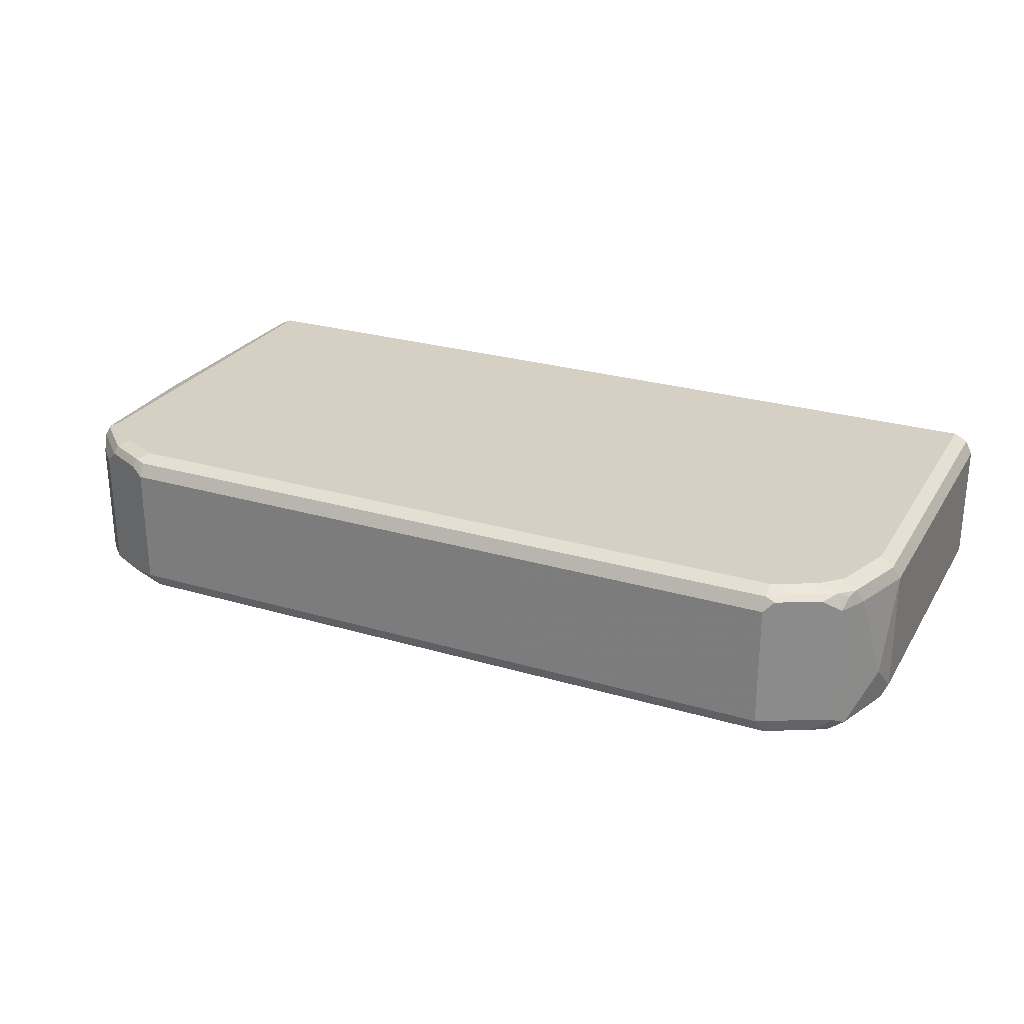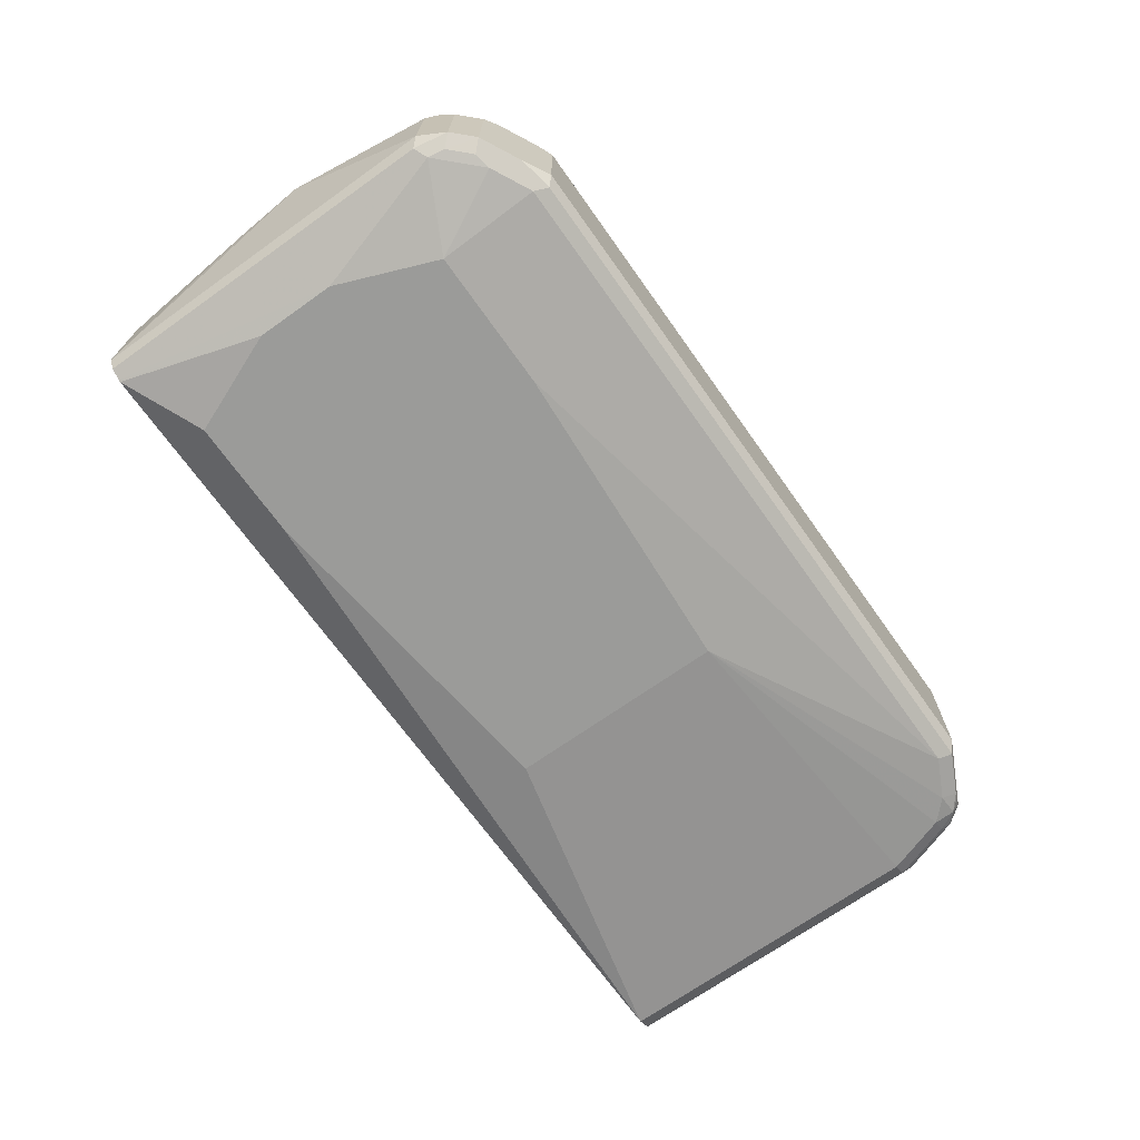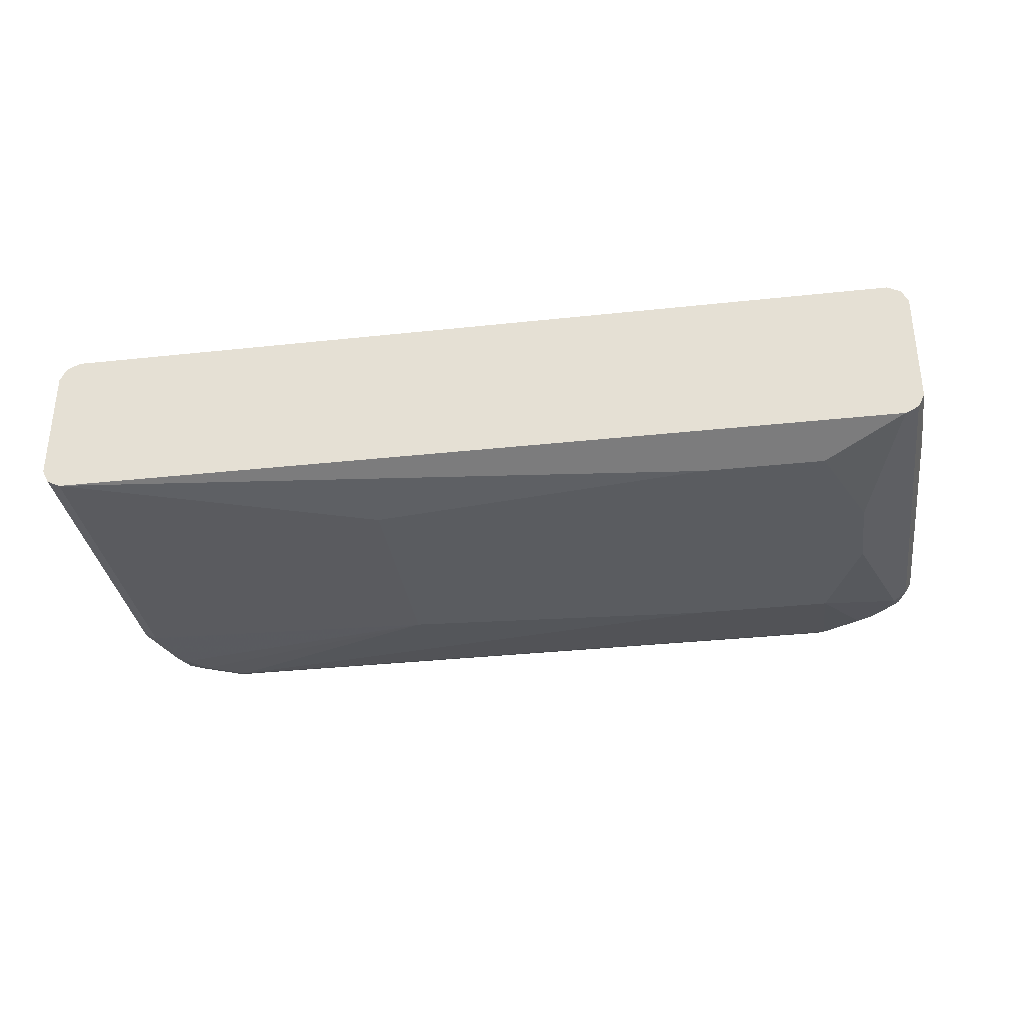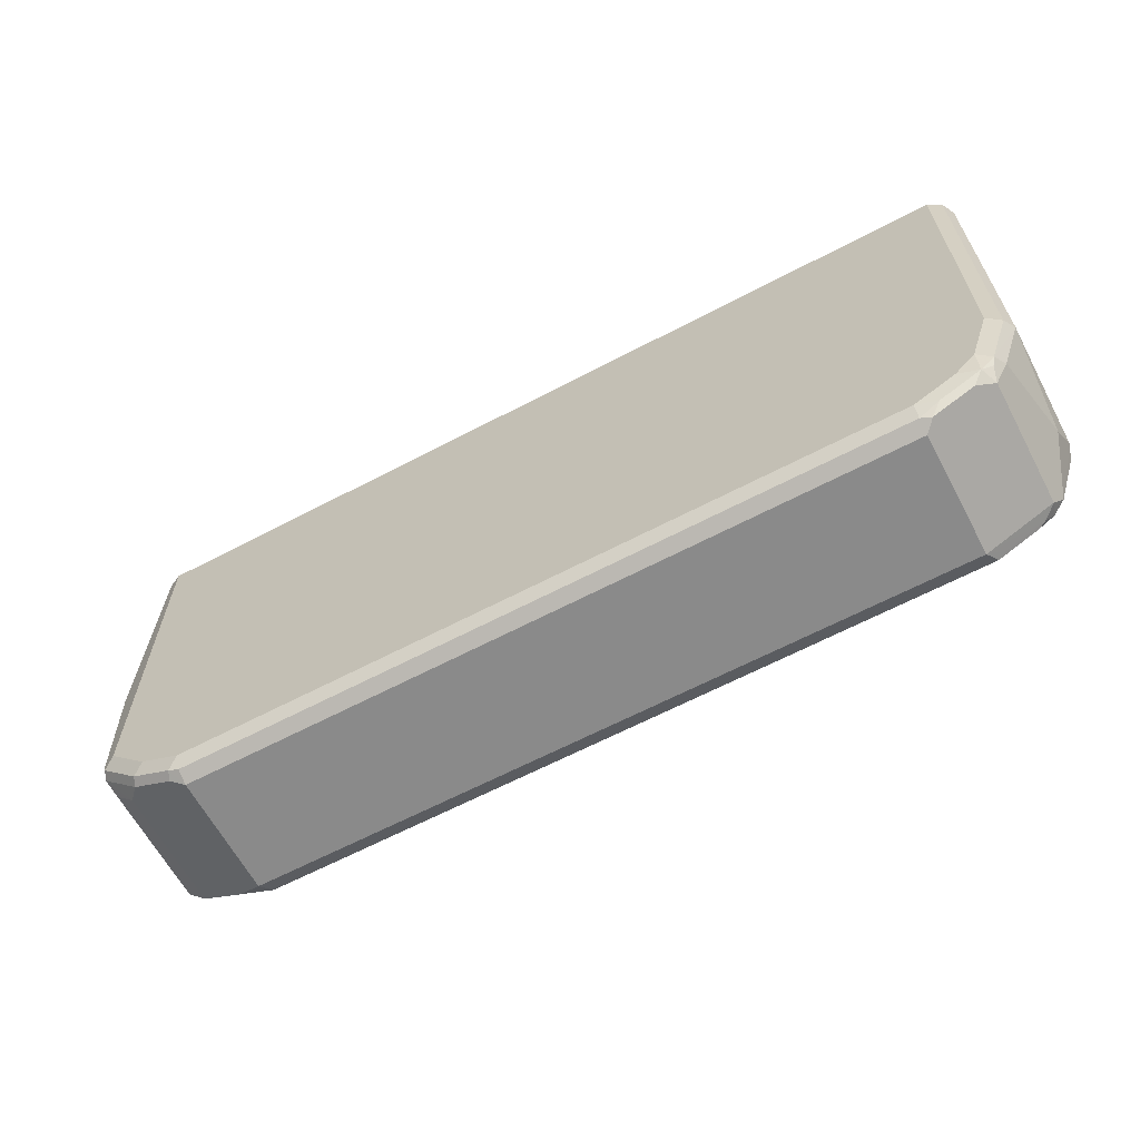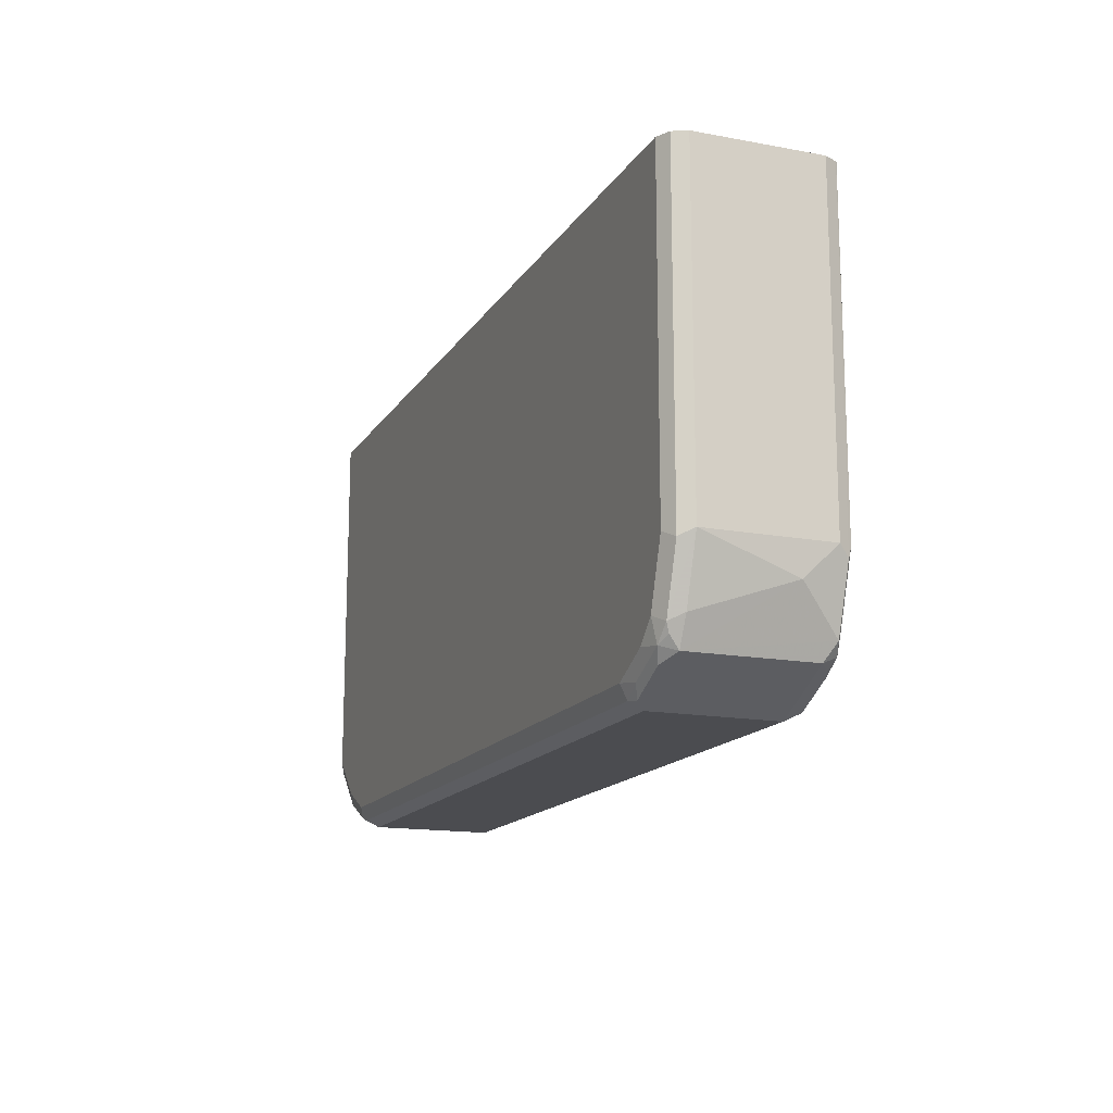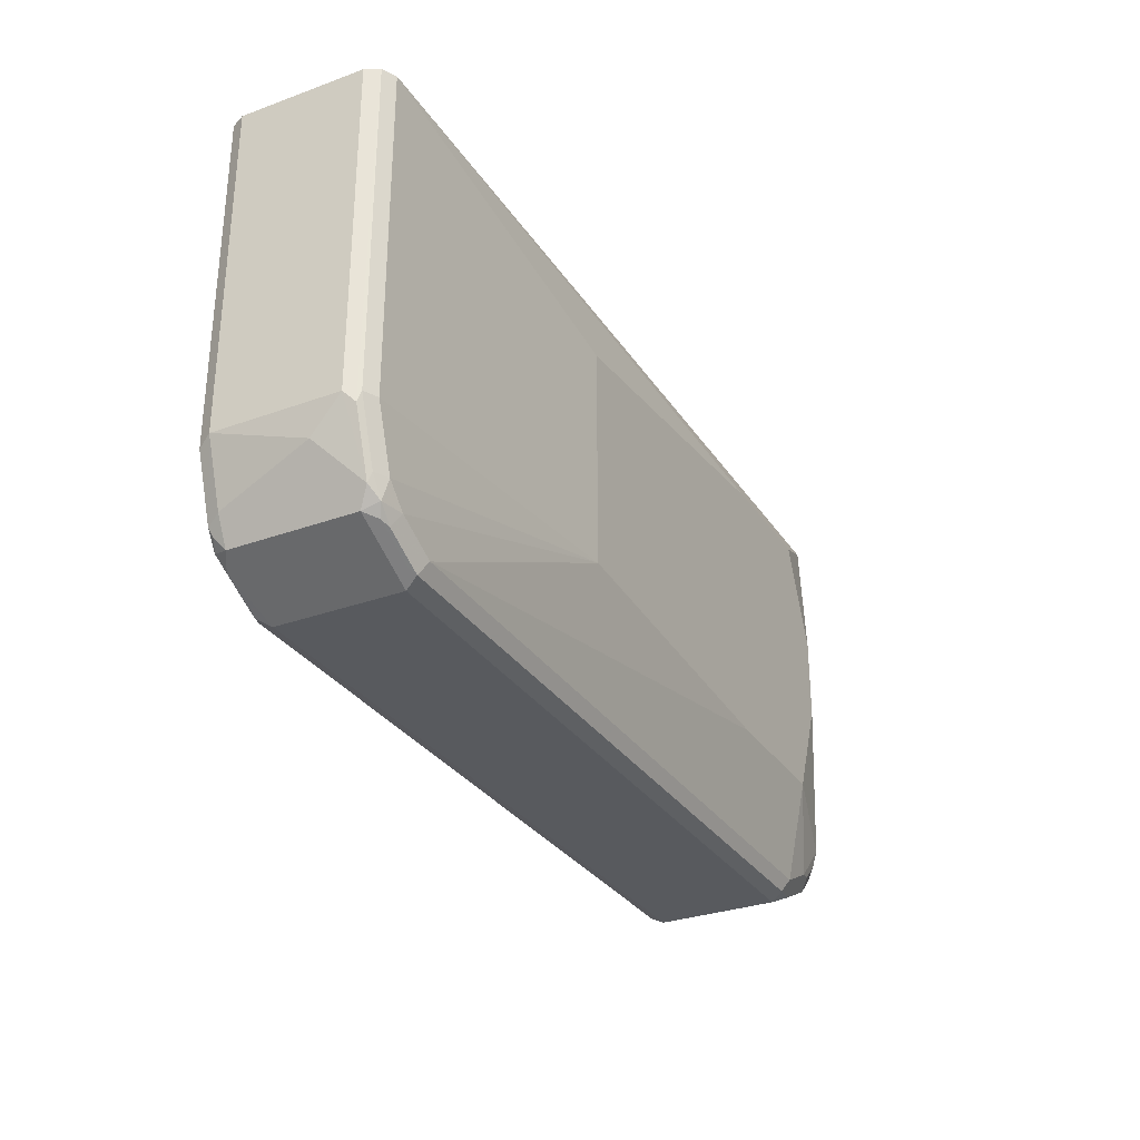
<metadata>
{"format":"obj","ext":"obj","renderer":"f3d","projection":"perspective","resolution":1024,"background":"white","views":[{"elev":26.3,"azim":25.0,"up":"+Z"},{"elev":-69.6,"azim":-54.6,"up":"+Z"},{"elev":-33.6,"azim":-171.6,"up":"+Z"},{"elev":-63.4,"azim":28.0,"up":"+Y"},{"elev":-15.2,"azim":68.5,"up":"+Y"},{"elev":-30.6,"azim":117.6,"up":"+Y"}]}
</metadata>
<code>
v 0.4569 -0.4756 0.05958
v 0.4569 -0.4756 -0.05958
v 0.4502 -0.4756 0.07283
v 0.4569 -0.7946 0.05958
v 0.4569 -0.7946 -0.05958
v 0.4506 -0.4756 -0.07208
v 0.4381 -0.4756 0.07888
v 0.4502 -0.8012 0.07283
v 0.4519 -0.8244 -0.0298
v 0.4303 -0.8608 0.07283
v 0.437 -0.8542 0.05958
v 0.432 -0.8641 -0.06952
v 0.4519 -0.8045 -0.06952
v 0.4502 -0.7946 -0.07283
v 0.4502 -0.4756 -0.07283
v 0.437 -0.4756 0.07946
v 0.437 -0.7946 0.07946
v 0.4171 -0.8542 0.07946
v 0.4237 -0.8807 0.05958
v 0.4171 -0.8765 0.07449
v 0.427 -0.8691 0.06952
v 0.4237 -0.8807 -0.05958
v 0.4196 -0.874 -0.07449
v 0.4303 -0.8542 -0.07283
v 0.437 -0.7946 -0.07945
v 0.4378 -0.4756 -0.07908
v -0.4171 -0.4756 0.07946
v 0.3972 -0.874 0.07946
v 0.4072 -0.889 0.06952
v 0.3774 -0.8964 0.07449
v 0.4122 -0.884 -0.06952
v 0.3575 -0.9138 -0.05958
v 0.4039 -0.8873 -0.07283
v 0.3972 -0.874 -0.07945
v 0.4171 -0.8542 -0.07945
v 0.1191 -0.7747 -0.09933
v 0.437 -0.4756 -0.07945
v -0.4296 -0.4756 0.07321
v -0.4171 -0.8343 0.07946
v 0.3575 -0.8939 0.07946
v 0.3675 -0.9088 0.06952
v 0.3575 -0.9138 0.05958
v 0.3575 -0.9072 0.07283
v 0.3725 -0.9039 -0.06952
v 0.3641 -0.9072 -0.07283
v -0.3377 -0.9138 -0.05958
v 0.3575 -0.8939 -0.07945
v 0.1191 -0.5562 -0.09933
v -0.1986 -0.7946 -0.09933
v -0.2184 -0.5165 -0.09933
v -0.4171 -0.4756 -0.07945
v -0.427 -0.8442 0.07449
v -0.4303 -0.4756 0.07283
v -0.4436 -0.6953 0.06621
v -0.4072 -0.8641 0.07449
v -0.3774 -0.874 0.07946
v -0.3377 -0.8939 0.07946
v -0.3476 -0.9039 0.07449
v -0.3377 -0.9072 0.07283
v -0.3377 -0.9138 0.05958
v -0.331 -0.9072 -0.07283
v -0.4039 -0.8807 -0.06622
v -0.3641 -0.9006 -0.06622
v -0.3377 -0.8939 -0.07945
v -0.3377 -0.7946 -0.09933
v -0.3377 -0.5165 -0.09933
v -0.3774 -0.6158 -0.09933
v -0.4194 -0.4756 -0.07833
v -0.4303 -0.8343 0.07283
v -0.4303 -0.8476 0.06621
v -0.4366 -0.4756 0.06033
v -0.4519 -0.6854 0.04966
v -0.4569 -0.6953 0.03972
v -0.3873 -0.884 0.07449
v -0.3509 -0.9072 0.06621
v -0.3906 -0.8873 0.06621
v -0.4039 -0.8807 0.05297
v -0.4237 -0.8608 -0.06622
v -0.4138 -0.8509 -0.07614
v -0.3939 -0.8707 -0.07614
v -0.3774 -0.874 -0.07945
v -0.4171 -0.8343 -0.07945
v -0.3774 -0.6953 -0.09933
v -0.4303 -0.4756 -0.07283
v -0.4303 -0.8277 -0.07283
v -0.437 -0.8343 0.05958
v -0.4303 -0.8476 -0.05297
v -0.4237 -0.8608 0.05297
v -0.437 -0.4756 0.05958
v -0.437 -0.8343 -0.05958
v -0.4519 -0.6258 0.02979
v -0.437 -0.4756 -0.05958
v -0.4359 -0.4756 -0.06184
f 1 2 6
f 45 61 64
f 46 60 77
f 46 77 62
f 46 62 63
f 46 63 61
f 47 64 65
f 47 65 49
f 51 66 67
f 51 67 68
f 52 54 69
f 52 69 70
f 52 70 55
f 53 71 72
f 53 72 54
f 54 72 73
f 54 73 69
f 55 70 76
f 55 76 74
f 56 74 58
f 43 58 59
f 56 58 57
f 41 60 42
f 41 43 59
f 34 36 35
f 36 47 49
f 36 49 65
f 36 65 83
f 36 83 67
f 36 67 66
f 36 66 50
f 36 50 48
f 37 48 50
f 37 50 66
f 37 66 51
f 38 52 39
f 38 53 54
f 38 54 52
f 39 52 55
f 39 55 74
f 39 74 56
f 40 57 58
f 40 58 43
f 41 59 60
f 34 47 36
f 58 74 76
f 58 75 60
f 70 86 90
f 70 90 87
f 71 89 72
f 72 89 73
f 73 90 86
f 73 89 91
f 73 91 92
f 73 92 90
f 78 87 90
f 78 90 85
f 78 85 82
f 78 82 79
f 79 82 81
f 79 81 80
f 82 85 83
f 84 85 93
f 85 90 93
f 89 92 91
f 90 92 93
f 70 77 76
f 58 76 75
f 70 88 77
f 70 87 78
f 58 60 59
f 60 75 76
f 60 76 77
f 61 63 62
f 61 62 80
f 61 80 81
f 61 81 64
f 62 77 88
f 62 88 78
f 62 78 79
f 62 79 80
f 64 81 65
f 65 81 82
f 65 82 83
f 67 83 68
f 68 83 85
f 68 85 84
f 69 73 86
f 69 86 70
f 70 78 88
f 33 47 34
f 45 64 47
f 32 61 45
f 4 8 10
f 4 10 11
f 4 11 9
f 5 9 12
f 5 12 13
f 5 13 6
f 6 13 14
f 6 14 15
f 7 16 17
f 7 17 8
f 8 17 18
f 8 18 10
f 9 11 19
f 9 19 12
f 10 18 20
f 10 20 21
f 10 21 19
f 10 19 11
f 12 19 22
f 4 9 5
f 12 22 23
f 3 7 8
f 1 5 2
f 1 6 15
f 1 15 26
f 1 26 37
f 1 37 51
f 1 51 68
f 1 68 84
f 1 84 93
f 1 93 92
f 1 92 89
f 1 89 71
f 1 71 53
f 1 53 38
f 1 38 27
f 1 27 16
f 1 16 7
f 1 7 3
f 1 3 8
f 1 8 4
f 33 45 47
f 2 5 6
f 12 23 24
f 1 4 5
f 12 14 13
f 23 31 33
f 23 33 34
f 23 34 35
f 23 35 24
f 25 35 36
f 25 36 48
f 25 48 37
f 25 37 26
f 27 38 39
f 30 40 43
f 30 43 41
f 31 32 44
f 31 44 45
f 31 45 33
f 32 45 44
f 32 42 60
f 32 60 46
f 32 46 61
f 12 24 14
f 22 32 31
f 22 31 23
f 29 41 42
f 20 30 41
f 14 24 35
f 20 41 29
f 14 35 25
f 14 25 26
f 14 26 15
f 16 27 39
f 16 39 56
f 16 57 40
f 16 40 28
f 16 28 18
f 16 56 57
f 16 18 17
f 18 28 20
f 19 21 20
f 19 20 29
f 19 29 42
f 19 42 32
f 19 32 22
f 20 28 40
f 20 40 30

</code>
